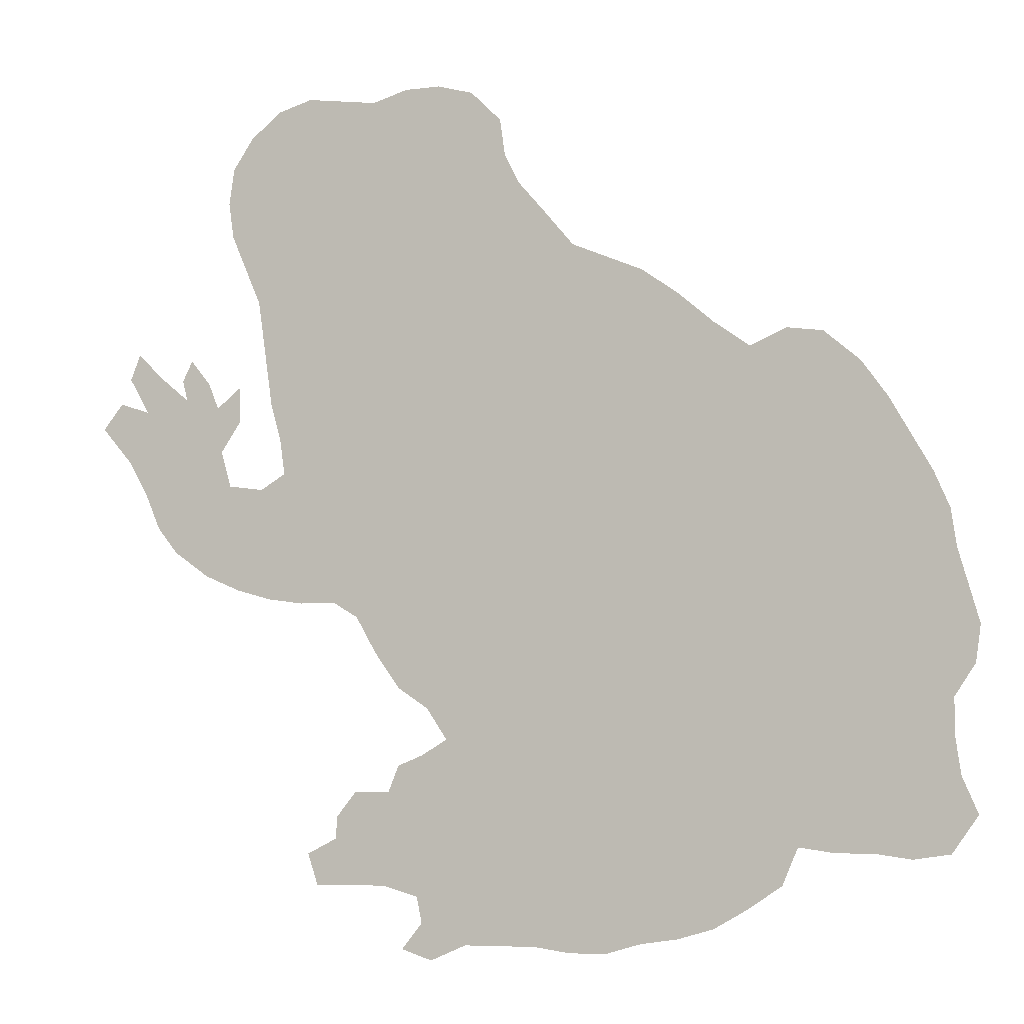
<metadata>
{"format":"obj","ext":"obj","renderer":"f3d","projection":"perspective","resolution":1024,"background":"white","views":[{"elev":-6.3,"azim":20.5,"up":"+Y"}]}
</metadata>
<code>
v 0.07263 0.4749 0
v 0.05587 0.514 0
v 0.03352 0.5531 0
v 0 0.5922 0
v 0.02235 0.6201 0
v 0.05587 0.6089 0
v 0.03352 0.648 0
v 0.04469 0.676 0
v 0.07263 0.648 0
v 0.1061 0.6201 0
v 0.1006 0.6425 0
v 0.1117 0.6648 0
v 0.1341 0.6369 0
v 0.1452 0.6089 0
v 0.1732 0.6313 0
v 0.1732 0.5922 0
v 0.1508 0.5587 0
v 0.162 0.5195 0
v 0.2011 0.514 0
v 0.2291 0.5307 0
v 0.2235 0.5698 0
v 0.2123 0.6089 0
v 0.2068 0.6473 0
v 0.2012 0.6868 0
v 0.1955 0.7263 0
v 0.1772 0.7689 0
v 0.162 0.8045 0
v 0.1564 0.8436 0
v 0.162 0.8827 0
v 0.1844 0.9162 0
v 0.2179 0.9441 0
v 0.257 0.9553 0
v 0.2925 0.9502 0
v 0.3352 0.9441 0
v 0.3743 0.9553 0
v 0.4134 0.9553 0
v 0.4525 0.9441 0
v 0.486 0.9106 0
v 0.4916 0.8715 0
v 0.5084 0.838 0
v 0.5384 0.803 0
v 0.5698 0.7654 0
v 0.6054 0.7501 0
v 0.648 0.7318 0
v 0.6872 0.7039 0
v 0.7263 0.6704 0
v 0.7654 0.6425 0
v 0.8045 0.6592 0
v 0.8436 0.6536 0
v 0.8827 0.6201 0
v 0.9106 0.581 0
v 0.9326 0.5426 0
v 0.9553 0.5028 0
v 0.9721 0.4637 0
v 0.9777 0.4246 0
v 0.989 0.3848 0
v 1 0.3464 0
v 0.9944 0.3073 0
v 0.9721 0.2737 0
v 0.9721 0.2346 0
v 0.9777 0.1955 0
v 0.9944 0.1564 0
v 0.9665 0.1173 0
v 0.9274 0.1117 0
v 0.8883 0.1173 0
v 0.8492 0.1173 0
v 0.8101 0.1229 0
v 0.7933 0.0838 0
v 0.7559 0.05911 0
v 0.7207 0.03911 0
v 0.6816 0.02793 0
v 0.6425 0.02235 0
v 0.6034 0.01117 0
v 0.5643 0.01117 0
v 0.5251 0.01676 0
v 0.4896 0.01676 0
v 0.4469 0.01676 0
v 0.4078 0 0
v 0.3743 0.01117 0
v 0.3967 0.03911 0
v 0.3911 0.06704 0
v 0.352 0.07821 0
v 0.3093 0.07821 0
v 0.2737 0.07821 0
v 0.2626 0.1117 0
v 0.2961 0.1285 0
v 0.2961 0.1508 0
v 0.3184 0.1788 0
v 0.3575 0.1788 0
v 0.3687 0.2067 0
v 0.3967 0.2179 0
v 0.4246 0.2346 0
v 0.4022 0.2682 0
v 0.3687 0.2905 0
v 0.3408 0.3296 0
v 0.3184 0.3687 0
v 0.2905 0.3855 0
v 0.2514 0.3855 0
v 0.2123 0.3911 0
v 0.1732 0.4022 0
v 0.1341 0.419 0
v 0.09497 0.4469 0
v 0.9593 0.1506 0
v 0.9647 0.3147 0
v 0.1095 0.5046 0
v 0.5328 0.1302 0
v 0.7239 0.07749 0
v 0.6082 0.1771 0
v 0.9336 0.1678 0
v 0.891 0.1863 0
v 0.1939 0.8739 0
v 0.4716 0.5551 0
v 0.4347 0.5577 0
v 0.3966 0.6426 0
v 0.2757 0.4426 0
v 0.2487 0.4585 0
v 0.3647 0.1324 0
v 0.8456 0.3736 0
v 0.1483 0.4739 0
v 0.2153 0.4551 0
v 0.1175 0.58 0
v 0.9578 0.3525 0
v 0.8955 0.2738 0
v 0.494 0.5303 0
v 0.7994 0.3889 0
v 0.6106 0.4323 0
v 0.868 0.5299 0
v 0.3313 0.1466 0
v 0.3292 0.1109 0
v 0.295 0.1013 0
v 0.3851 0.3195 0
v 0.091 0.5449 0
v 0.04007 0.586 0
v 0.4105 0.1419 0
v 0.7538 0.09956 0
v 0.4297 0.05759 0
v 0.4514 0.1263 0
v 0.4887 0.1125 0
v 0.5972 0.0396 0
v 0.2656 0.8667 0
v 0.2632 0.8303 0
v 0.3873 0.6958 0
v 0.8366 0.6173 0
v 0.2289 0.8971 0
v 0.2263 0.8497 0
v 0.2604 0.9267 0
v 0.4198 0.9045 0
v 0.4592 0.9022 0
v 0.067 0.6296 0
v 0.1211 0.6224 0
v 0.4134 0.02519 0
v 0.1512 0.5917 0
v 0.9424 0.4671 0
v 0.8631 0.5772 0
v 0.5775 0.4612 0
v 0.5275 0.5198 0
v 0.3527 0.7835 0
v 0.365 0.7414 0
v 0.6739 0.129 0
v 0.9364 0.2081 0
v 0.8444 0.1579 0
v 0.8749 0.1466 0
v 0.3874 0.4737 0
v 0.5626 0.7367 0
v 0.3493 0.5053 0
v 0.3344 0.5464 0
v 0.2345 0.4903 0
v 0.4842 0.7004 0
v 0.8869 0.3598 0
v 0.8851 0.3938 0
v 0.9253 0.3147 0
v 0.5541 0.6561 0
v 0.7029 0.4107 0
v 0.7352 0.4871 0
v 0.6805 0.5374 0
v 0.8195 0.5812 0
v 0.4779 0.3767 0
v 0.4204 0.09856 0
v 0.7059 0.1554 0
v 0.493 0.07518 0
v 0.5163 0.7299 0
v 0.6101 0.09911 0
v 0.2725 0.5441 0
v 0.306 0.8815 0
v 0.311 0.6461 0
v 0.2013 0.8055 0
v 0.2362 0.8088 0
v 0.1886 0.8367 0
v 0.6274 0.5898 0
v 0.4262 0.4599 0
v 0.3137 0.8009 0
v 0.2198 0.7729 0
v 0.2787 0.7446 0
v 0.3717 0.8467 0
v 0.3793 0.9238 0
v 0.3401 0.8647 0
v 0.445 0.7711 0
v 0.1744 0.4436 0
v 0.2934 0.7128 0
v 0.4852 0.1841 0
v 0.573 0.1536 0
v 0.514 0.2065 0
v 0.6469 0.0984 0
v 0.5796 0.07475 0
v 0.9361 0.2503 0
v 0.5056 0.662 0
v 0.4273 0.6035 0
v 0.2819 0.4135 0
v 0.3183 0.5847 0
v 0.2924 0.6159 0
v 0.8475 0.1981 0
v 0.5881 0.6152 0
v 0.6053 0.3094 0
v 0.5122 0.3355 0
v 0.7558 0.2288 0
v 0.6953 0.2783 0
v 0.8488 0.3351 0
v 0.8795 0.4291 0
v 0.419 0.1871 0
v 0.4571 0.08764 0
v 0.5338 0.06214 0
v 0.4652 0.7354 0
v 0.2723 0.8979 0
v 0.2944 0.6802 0
v 0.7961 0.6173 0
v 0.915 0.4833 0
v 0.9085 0.5156 0
v 0.6578 0.5636 0
v 0.4456 0.4187 0
v 0.4526 0.8737 0
v 0.4357 0.8102 0
v 0.7747 0.484 0
v 0.8405 0.4987 0
v 0.8027 0.5114 0
v 0.7267 0.5921 0
v 0.7465 0.5594 0
v 0.5303 0.4132 0
v 0.7797 0.1276 0
v 0.6237 0.137 0
v 0.5494 0.09628 0
v 0.2486 0.6261 0
v 0.439 0.7038 0
v 0.2679 0.5124 0
v 0.5779 0.4159 0
v 0.6659 0.6358 0
v 0.4488 0.1994 0
v 0.355 0.4118 0
v 0.3413 0.9042 0
v 0.3993 0.7788 0
v 0.77 0.3518 0
v 0.2466 0.7092 0
v 0.3862 0.1737 0
v 0.5598 0.1918 0
v 0.5019 0.5994 0
v 0.06149 0.5563 0
v 0.3476 0.4691 0
v 0.3672 0.6198 0
v 0.7003 0.5674 0
v 0.8008 0.2169 0
v 0.9363 0.3881 0
v 0.9142 0.4162 0
v 0.5584 0.3235 0
v 0.6041 0.3739 0
v 0.5639 0.384 0
v 0.8751 0.228 0
v 0.8207 0.2564 0
v 0.6938 0.3468 0
v 0.7351 0.3357 0
v 0.7507 0.3911 0
v 0.758 0.604 0
v 0.7652 0.3035 0
v 0.8442 0.4094 0
v 0.9188 0.3479 0
v 0.348 0.662 0
v 0.4894 0.7652 0
v 0.8577 0.2584 0
v 0.2405 0.422 0
v 0.8765 0.4913 0
v 0.636 0.4946 0
v 0.6992 0.6452 0
v 0.6972 0.6099 0
v 0.4118 0.3634 0
v 0.5679 0.5797 0
v 0.6409 0.6968 0
v 0.8135 0.471 0
v 0.304 0.8434 0
v 0.3205 0.734 0
v 0.3862 0.1041 0
v 0.2032 0.423 0
v 0.1144 0.4647 0
v 0.7173 0.1164 0
v 0.1257 0.5398 0
v 0.3975 0.5488 0
v 0.3191 0.4814 0
v 0.4241 0.6705 0
v 0.6534 0.4265 0
v 0.7164 0.4505 0
v 0.6604 0.4681 0
v 0.8131 0.4305 0
v 0.6021 0.7161 0
v 0.4245 0.3306 0
v 0.6573 0.1705 0
v 0.6231 0.06431 0
v 0.6084 0.5192 0
v 0.5843 0.545 0
v 0.4606 0.4819 0
v 0.2689 0.7844 0
v 0.3412 0.8251 0
v 0.376 0.8865 0
v 0.4149 0.7376 0
v 0.4695 0.2231 0
v 0.6602 0.06052 0
v 0.5787 0.1179 0
v 0.5585 0.7012 0
v 0.4818 0.6318 0
v 0.276 0.5856 0
v 0.4235 0.5069 0
v 0.5339 0.5856 0
v 0.5946 0.6807 0
v 0.5216 0.267 0
v 0.4829 0.2752 0
v 0.6058 0.245 0
v 0.5634 0.2561 0
v 0.7307 0.1919 0
v 0.6702 0.2134 0
v 0.7843 0.1704 0
v 0.6496 0.36 0
v 0.6412 0.2379 0
v 0.6512 0.2947 0
v 0.4547 0.3012 0
v 0.8047 0.2861 0
v 0.9377 0.2847 0
v 0.9146 0.4476 0
v 0.8857 0.318 0
v 0.686 0.09195 0
v 0.8317 0.5424 0
v 0.9057 0.1468 0
v 0.2449 0.6693 0
v 0.3379 0.7024 0
v 0.8861 0.4614 0
v 0.3864 0.3887 0
v 0.782 0.5818 0
v 0.5023 0.4545 0
v 0.6362 0.6614 0
v 0.4298 0.8528 0
v 0.475 0.8034 0
v 0.8955 0.5501 0
v 0.6003 0.4879 0
v 0.4972 0.4957 0
v 0.3812 0.3503 0
v 0.5479 0.5483 0
v 0.2877 0.8147 0
v 0.5215 0.6265 0
v 0.6978 0.482 0
v 0.7854 0.4504 0
v 0.7735 0.4202 0
v 0.4672 0.04941 0
v 0.4905 0.1475 0
v 0.7903 0.5484 0
v 0.6218 0.5532 0
v 0.3163 0.7657 0
v 0.5272 0.1683 0
v 0.4634 0.6689 0
v 0.9453 0.4318 0
v 0.4428 0.6347 0
v 0.3615 0.443 0
v 0.4656 0.5927 0
v 0.9067 0.2293 0
v 0.508 0.5619 0
v 0.4972 0.3031 0
v 0.5839 0.2836 0
v 0.7112 0.2326 0
v 0.7646 0.193 0
v 0.8065 0.1515 0
v 0.6732 0.3859 0
v 0.6702 0.2542 0
v 0.673 0.3198 0
v 0.8071 0.3206 0
v 0.189 0.4826 0
v 0.4504 0.1628 0
v 0.5595 0.04165 0
v 0.5189 0.09575 0
v 0.3031 0.918 0
v 0.5442 0.4445 0
v 0.4664 0.8399 0
v 0.4031 0.825 0
v 0.7602 0.5205 0
v 0.4698 0.3348 0
v 0.749 0.15 0
v 0.2405 0.7466 0
v 0.3172 0.4404 0
v 0.8171 0.1817 0
v 0.3991 0.4276 0
v 0.5969 0.6477 0
v 0.5325 0.3653 0
v 0.5813 0.348 0
v 0.839 0.2301 0
v 0.7201 0.3711 0
v 0.718 0.3068 0
v 0.6459 0.5281 0
v 0.6647 0.5977 0
v 0.4636 0.4472 0
v 0.5053 0.3937 0
v 0.4283 0.3918 0
v 0.5981 0.5772 0
v 0.3861 0.5122 0
v 0.2825 0.4774 0
v 0.3661 0.5387 0
v 0.3066 0.5161 0
v 0.3337 0.6178 0
v 0.6851 0.4459 0
v 0.7527 0.4537 0
v 0.7382 0.424 0
v 0.6232 0.4603 0
v 0.674 0.5051 0
v 0.7161 0.5241 0
v 0.4149 0.2958 0
v 0.2759 0.6484 0
v 0.08028 0.5881 0
v 0.5674 0.507 0
v 0.2497 0.5629 0
v 0.374 0.8103 0
v 0.4009 0.8647 0
v 0.5227 0.6909 0
v 0.32 0.4016 0
v 0.3015 0.5553 0
v 0.3974 0.591 0
v 0.3603 0.579 0
v 0.4615 0.5212 0
v 0.5533 0.6137 0
v 0.4485 0.2624 0
v 0.4962 0.2432 0
v 0.5413 0.2297 0
v 0.5861 0.2166 0
v 0.5399 0.2954 0
v 0.6969 0.1914 0
v 0.626 0.3988 0
v 0.6273 0.3344 0
v 0.628 0.2717 0
v 0.6302 0.2064 0
v 0.8477 0.2936 0
v 0.5022 0.04412 0
v 0.7391 0.2673 0
v 0.7809 0.2581 0
v 0.8129 0.3541 0
v 0.6945 0.05933 0
v 0.2425 0.5931 0
v 0.5312 0.7641 0
v 0.8492 0.4546 0
v 0.73 0.6291 0
v 0.3512 0.3736 0
v 0.4445 0.3596 0
v 0.5364 0.4808 0
v 0.4855 0.4186 0
v 0.6314 0.6237 0
v 0.6764 0.6711 0
v 0.5081 0.7957 0
f 61 103 62
f 57 104 58
f 78 151 79
f 61 109 103
f 61 160 109
f 28 111 29
f 441 331 266
f 87 128 88
f 2 105 132
f 6 419 149
f 18 105 119
f 272 125 118
f 270 235 236
f 43 300 44
f 127 336 233
f 82 117 129
f 111 188 145
f 84 130 85
f 129 86 130
f 93 417 94
f 4 133 5
f 3 255 133
f 10 121 150
f 89 252 90
f 288 178 134
f 67 238 68
f 180 138 220
f 355 285 232
f 234 387 232
f 240 313 106
f 225 176 143
f 47 225 48
f 28 188 111
f 31 146 32
f 37 148 38
f 7 149 8
f 77 136 151
f 72 139 73
f 183 243 409
f 14 152 15
f 53 153 54
f 302 108 239
f 270 236 342
f 178 137 134
f 280 245 281
f 246 92 219
f 34 248 195
f 11 150 12
f 89 117 252
f 117 134 252
f 103 63 62
f 104 59 58
f 1 105 2
f 108 253 201
f 151 80 79
f 103 109 64
f 109 337 64
f 63 103 64
f 60 160 61
f 59 104 332
f 65 162 66
f 65 337 162
f 111 30 29
f 56 122 57
f 164 181 314
f 419 132 121
f 425 97 96
f 288 117 82
f 128 89 88
f 208 98 97
f 198 101 100
f 120 379 198
f 18 379 19
f 18 119 379
f 289 100 99
f 277 99 98
f 292 18 17
f 121 292 17
f 119 105 290
f 1 102 290
f 104 171 332
f 60 205 160
f 261 170 260
f 57 122 104
f 284 319 344
f 444 271 443
f 284 45 44
f 48 143 49
f 437 244 263
f 123 276 265
f 250 269 398
f 403 395 237
f 122 273 171
f 117 89 128
f 129 128 86
f 129 117 128
f 86 128 87
f 82 129 83
f 130 86 85
f 83 130 84
f 83 129 130
f 235 258 236
f 94 131 95
f 133 6 5
f 2 255 3
f 132 292 121
f 133 255 419
f 3 133 4
f 121 17 152
f 150 121 14
f 14 121 152
f 252 91 90
f 252 219 91
f 135 107 69
f 68 135 69
f 203 159 239
f 446 107 335
f 69 107 70
f 380 200 246
f 220 137 178
f 20 167 243
f 200 311 246
f 204 313 240
f 442 221 180
f 192 307 187
f 145 141 140
f 143 154 50
f 49 143 50
f 50 154 51
f 225 143 48
f 186 145 188
f 140 184 223
f 144 140 223
f 31 144 146
f 30 144 31
f 146 33 32
f 34 195 35
f 35 195 36
f 36 147 37
f 37 147 148
f 148 39 38
f 149 10 9
f 6 149 7
f 149 9 8
f 150 14 13
f 136 81 80
f 151 136 80
f 76 357 77
f 77 151 78
f 139 74 73
f 152 17 16
f 152 16 15
f 153 364 54
f 347 154 127
f 233 285 449
f 347 127 227
f 227 127 278
f 304 348 279
f 244 155 384
f 282 341 350
f 141 352 286
f 451 247 425
f 148 230 39
f 148 147 230
f 10 150 11
f 243 167 407
f 150 13 12
f 141 307 352
f 274 142 339
f 158 310 249
f 290 105 1
f 203 335 159
f 160 110 109
f 68 238 135
f 177 395 403
f 132 105 292
f 429 113 317
f 409 243 407
f 167 120 116
f 20 19 167
f 122 171 104
f 120 289 277
f 174 354 297
f 125 356 269
f 400 175 228
f 359 387 234
f 301 388 452
f 407 116 115
f 135 389 291
f 335 291 159
f 76 442 357
f 357 180 220
f 138 358 137
f 303 203 182
f 141 286 140
f 295 363 242
f 186 187 145
f 146 144 223
f 111 144 30
f 143 176 154
f 42 448 164
f 176 359 336
f 400 360 304
f 306 317 190
f 120 198 289
f 193 287 361
f 187 307 141
f 307 193 361
f 196 308 194
f 195 309 147
f 309 196 194
f 115 277 208
f 115 116 277
f 202 311 200
f 201 253 362
f 358 362 200
f 303 312 203
f 313 239 201
f 221 204 240
f 313 182 239
f 59 205 60
f 161 67 66
f 353 315 254
f 369 367 112
f 133 419 6
f 316 421 183
f 428 166 408
f 120 277 116
f 274 257 114
f 277 98 208
f 160 368 110
f 110 211 161
f 171 123 332
f 160 205 368
f 265 368 123
f 112 113 429
f 318 254 369
f 162 110 161
f 435 370 320
f 439 371 322
f 213 262 371
f 215 372 324
f 259 215 373
f 67 374 238
f 375 296 437
f 376 329 439
f 216 399 377
f 330 301 417
f 75 221 442
f 333 218 261
f 332 123 205
f 169 118 217
f 171 273 334
f 441 334 217
f 219 92 91
f 335 203 312
f 19 379 167
f 136 178 81
f 136 220 178
f 441 266 276
f 106 358 138
f 139 381 74
f 382 106 138
f 180 382 138
f 74 381 75
f 137 220 138
f 26 192 186
f 316 210 241
f 222 181 275
f 176 336 154
f 310 242 222
f 27 186 188
f 28 27 188
f 26 186 27
f 223 184 383
f 146 223 383
f 195 147 36
f 241 210 418
f 139 303 204
f 25 192 26
f 287 339 158
f 299 125 272
f 340 218 333
f 226 278 340
f 52 227 53
f 53 227 226
f 450 281 235
f 301 282 350
f 454 343 402
f 245 455 401
f 455 344 394
f 170 272 118
f 345 385 230
f 423 386 345
f 147 345 230
f 184 196 248
f 184 286 196
f 366 391 247
f 251 199 193
f 308 191 157
f 197 275 346
f 233 234 285
f 81 288 82
f 203 239 182
f 168 181 222
f 20 243 183
f 177 452 388
f 117 288 134
f 401 189 228
f 281 245 401
f 380 246 219
f 248 196 309
f 252 134 219
f 253 202 362
f 303 182 204
f 2 132 255
f 314 181 424
f 115 208 391
f 391 208 425
f 114 427 207
f 209 428 410
f 211 259 392
f 55 260 56
f 55 364 260
f 163 366 393
f 318 430 353
f 271 399 443
f 396 395 262
f 438 396 213
f 263 264 396
f 444 215 259
f 265 276 397
f 397 266 259
f 398 173 375
f 399 267 377
f 268 398 267
f 119 198 379
f 237 264 244
f 445 378 217
f 250 268 271
f 218 272 170
f 268 399 271
f 273 169 334
f 159 302 239
f 395 264 237
f 242 168 222
f 197 222 275
f 125 269 250
f 276 266 397
f 225 270 342
f 227 278 226
f 127 233 278
f 258 401 228
f 244 264 263
f 454 402 229
f 177 229 404
f 282 404 341
f 212 283 405
f 249 231 386
f 140 286 184
f 199 287 193
f 224 339 199
f 224 274 339
f 249 310 197
f 231 197 346
f 290 102 101
f 291 179 159
f 105 18 292
f 317 406 163
f 317 293 406
f 409 407 294
f 166 165 408
f 408 165 406
f 166 409 165
f 166 426 409
f 70 107 446
f 56 260 122
f 122 260 273
f 209 410 210
f 414 126 296
f 297 354 411
f 411 298 296
f 232 174 412
f 299 356 125
f 355 232 412
f 412 174 297
f 269 413 173
f 269 356 413
f 414 155 126
f 284 44 300
f 416 354 174
f 415 279 298
f 154 336 127
f 336 359 234
f 230 385 39
f 359 236 387
f 94 417 131
f 167 116 407
f 179 302 159
f 135 291 107
f 135 238 389
f 72 303 139
f 72 312 303
f 114 295 142
f 142 295 242
f 274 114 142
f 289 99 277
f 155 244 126
f 395 177 214
f 47 270 225
f 420 156 453
f 304 305 420
f 228 189 360
f 305 405 283
f 349 306 343
f 287 158 361
f 390 193 307
f 422 157 249
f 423 194 386
f 195 248 309
f 198 100 289
f 311 92 246
f 71 312 72
f 239 108 201
f 313 201 106
f 204 182 313
f 42 164 43
f 300 314 319
f 314 424 172
f 294 391 256
f 254 315 367
f 315 363 365
f 208 97 425
f 165 256 163
f 165 294 256
f 209 426 166
f 209 316 426
f 207 427 113
f 428 209 166
f 421 316 447
f 316 209 210
f 337 110 162
f 274 410 257
f 265 211 110
f 112 429 124
f 162 161 66
f 432 431 311
f 433 432 202
f 320 321 432
f 434 433 253
f 440 434 108
f 322 323 434
f 435 214 370
f 323 320 433
f 323 435 320
f 440 108 302
f 324 372 436
f 436 325 302
f 161 374 67
f 392 259 326
f 373 215 324
f 238 326 389
f 437 126 244
f 438 263 396
f 327 437 263
f 439 213 371
f 440 322 434
f 328 439 322
f 267 375 327
f 329 438 213
f 377 267 327
f 321 330 431
f 330 388 301
f 443 372 215
f 376 328 325
f 217 378 441
f 444 443 215
f 260 364 261
f 261 218 170
f 59 332 205
f 118 125 445
f 171 334 123
f 334 169 217
f 70 446 71
f 446 335 312
f 107 291 335
f 21 447 22
f 21 421 447
f 418 210 185
f 109 110 337
f 448 42 41
f 457 448 41
f 336 234 233
f 310 142 242
f 310 158 142
f 197 310 222
f 337 65 64
f 22 241 23
f 23 241 338
f 418 185 224
f 381 139 204
f 339 142 158
f 25 390 192
f 287 199 339
f 449 272 218
f 449 299 272
f 226 333 153
f 226 340 333
f 340 449 218
f 340 278 449
f 280 281 450
f 450 235 270
f 235 281 258
f 341 451 350
f 341 247 451
f 404 229 393
f 341 393 247
f 225 342 176
f 452 177 404
f 301 452 282
f 419 10 149
f 177 454 229
f 454 237 343
f 45 456 46
f 401 455 189
f 456 284 344
f 245 456 344
f 170 118 169
f 423 345 147
f 345 231 385
f 286 308 196
f 184 248 383
f 286 191 308
f 24 251 25
f 25 251 390
f 390 251 193
f 23 338 24
f 24 338 251
f 387 174 232
f 346 457 40
f 346 275 457
f 157 158 249
f 285 234 232
f 231 249 197
f 81 178 288
f 51 347 52
f 52 347 227
f 51 154 347
f 348 155 414
f 421 20 183
f 343 453 349
f 244 384 237
f 301 350 131
f 131 350 95
f 318 351 283
f 305 283 351
f 308 422 194
f 422 386 194
f 352 191 286
f 352 307 191
f 113 293 317
f 176 342 359
f 364 333 261
f 430 172 353
f 354 298 411
f 415 298 354
f 285 355 299
f 260 170 169
f 299 355 356
f 164 314 300
f 400 304 279
f 279 414 298
f 298 414 296
f 77 357 136
f 136 357 220
f 106 362 358
f 172 319 314
f 187 141 145
f 359 342 236
f 360 305 304
f 360 189 405
f 305 351 420
f 306 402 343
f 361 157 191
f 307 361 191
f 201 362 106
f 362 202 200
f 168 242 363
f 206 168 363
f 206 315 353
f 206 353 172
f 367 365 207
f 365 114 207
f 256 366 163
f 393 366 247
f 43 164 300
f 367 113 112
f 367 207 113
f 427 257 428
f 368 265 110
f 368 205 123
f 119 101 198
f 402 306 190
f 212 430 283
f 224 185 274
f 156 369 124
f 369 112 124
f 394 172 212
f 370 321 320
f 370 330 321
f 371 323 322
f 371 262 435
f 372 325 436
f 216 376 372
f 259 373 326
f 389 373 324
f 374 326 238
f 161 392 374
f 173 411 296
f 267 398 375
f 216 329 376
f 372 376 325
f 216 377 329
f 438 377 327
f 370 214 388
f 431 417 93
f 328 440 325
f 325 440 302
f 331 444 266
f 266 444 259
f 378 271 331
f 250 271 378
f 123 334 441
f 441 276 123
f 379 120 167
f 137 380 134
f 134 380 219
f 442 180 357
f 137 358 380
f 358 200 380
f 381 204 221
f 240 106 382
f 180 221 382
f 381 221 75
f 383 34 33
f 383 248 34
f 146 383 33
f 53 226 153
f 258 228 175
f 228 360 400
f 46 280 450
f 251 224 199
f 417 301 131
f 237 384 343
f 453 156 349
f 280 456 245
f 245 344 455
f 385 346 40
f 385 231 346
f 386 231 345
f 422 249 386
f 361 158 157
f 387 416 174
f 221 240 382
f 177 388 214
f 330 370 388
f 341 404 393
f 192 390 307
f 153 333 364
f 424 168 206
f 424 181 168
f 407 391 294
f 256 391 366
f 114 257 427
f 211 392 161
f 374 392 326
f 163 393 190
f 319 172 394
f 344 319 394
f 212 455 394
f 318 353 254
f 395 214 262
f 396 262 213
f 396 264 395
f 265 397 211
f 211 397 259
f 269 173 398
f 268 250 398
f 268 267 399
f 250 378 445
f 125 250 445
f 350 451 95
f 236 258 416
f 387 236 416
f 400 279 415
f 274 185 410
f 173 296 375
f 402 190 229
f 237 454 403
f 145 140 144
f 212 405 189
f 305 360 405
f 319 284 300
f 406 165 163
f 406 293 408
f 407 115 391
f 428 408 293
f 409 294 165
f 273 260 169
f 210 410 185
f 369 254 367
f 297 411 173
f 389 179 291
f 355 412 356
f 413 412 297
f 413 297 173
f 413 356 412
f 279 348 414
f 175 415 416
f 258 175 416
f 175 400 415
f 416 415 354
f 385 40 39
f 338 224 251
f 338 418 224
f 430 212 172
f 241 418 338
f 420 453 155
f 155 453 384
f 348 420 155
f 420 351 156
f 124 349 156
f 20 421 21
f 124 429 349
f 308 157 422
f 309 194 423
f 309 423 147
f 424 206 172
f 365 295 114
f 367 315 365
f 315 206 363
f 391 425 247
f 426 183 409
f 426 316 183
f 427 293 113
f 427 428 293
f 365 363 295
f 257 410 428
f 429 306 349
f 429 317 306
f 317 163 190
f 119 290 101
f 351 369 156
f 351 318 369
f 283 430 318
f 431 92 311
f 431 93 92
f 432 311 202
f 432 321 431
f 433 202 253
f 433 320 432
f 434 253 108
f 434 323 433
f 262 214 435
f 323 371 435
f 324 436 179
f 179 436 302
f 389 324 179
f 389 326 373
f 296 126 437
f 327 375 437
f 327 263 438
f 329 377 438
f 329 213 439
f 328 376 439
f 328 322 440
f 431 330 417
f 216 372 443
f 399 216 443
f 378 331 441
f 75 442 76
f 419 121 10
f 331 271 444
f 54 364 55
f 186 192 187
f 118 445 217
f 446 312 71
f 447 241 22
f 447 316 241
f 181 164 448
f 275 181 448
f 285 299 449
f 278 233 449
f 46 450 47
f 47 450 270
f 258 281 401
f 348 304 420
f 46 456 280
f 451 96 95
f 451 425 96
f 229 190 393
f 452 404 282
f 111 145 144
f 255 132 419
f 384 453 343
f 177 403 454
f 455 212 189
f 45 284 456
f 457 41 40
f 457 275 448

</code>
